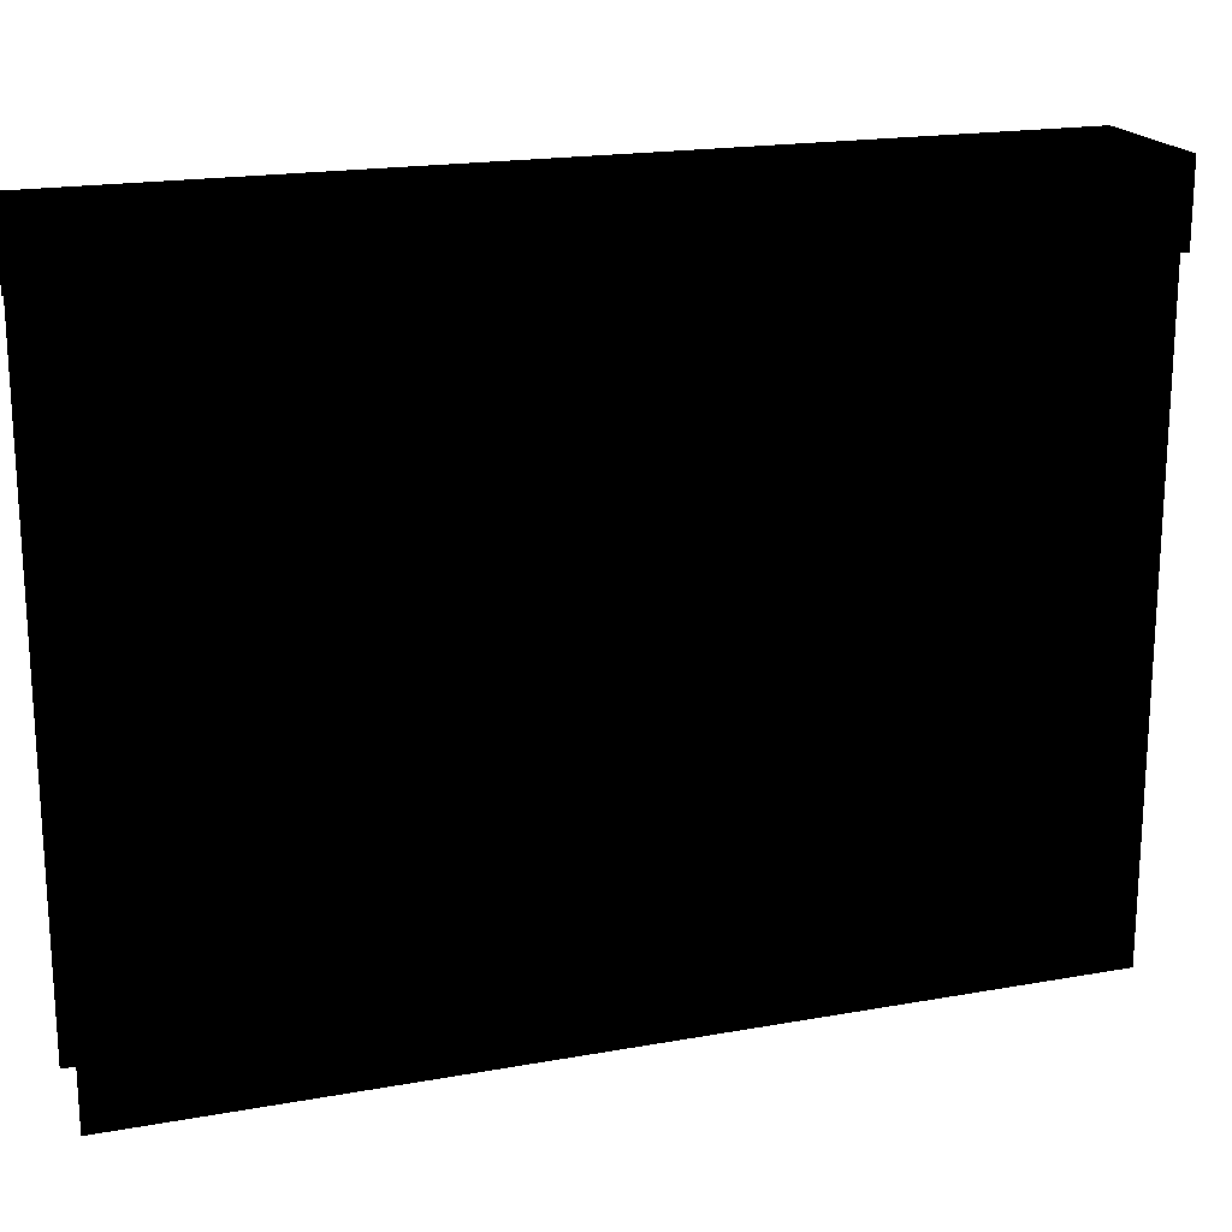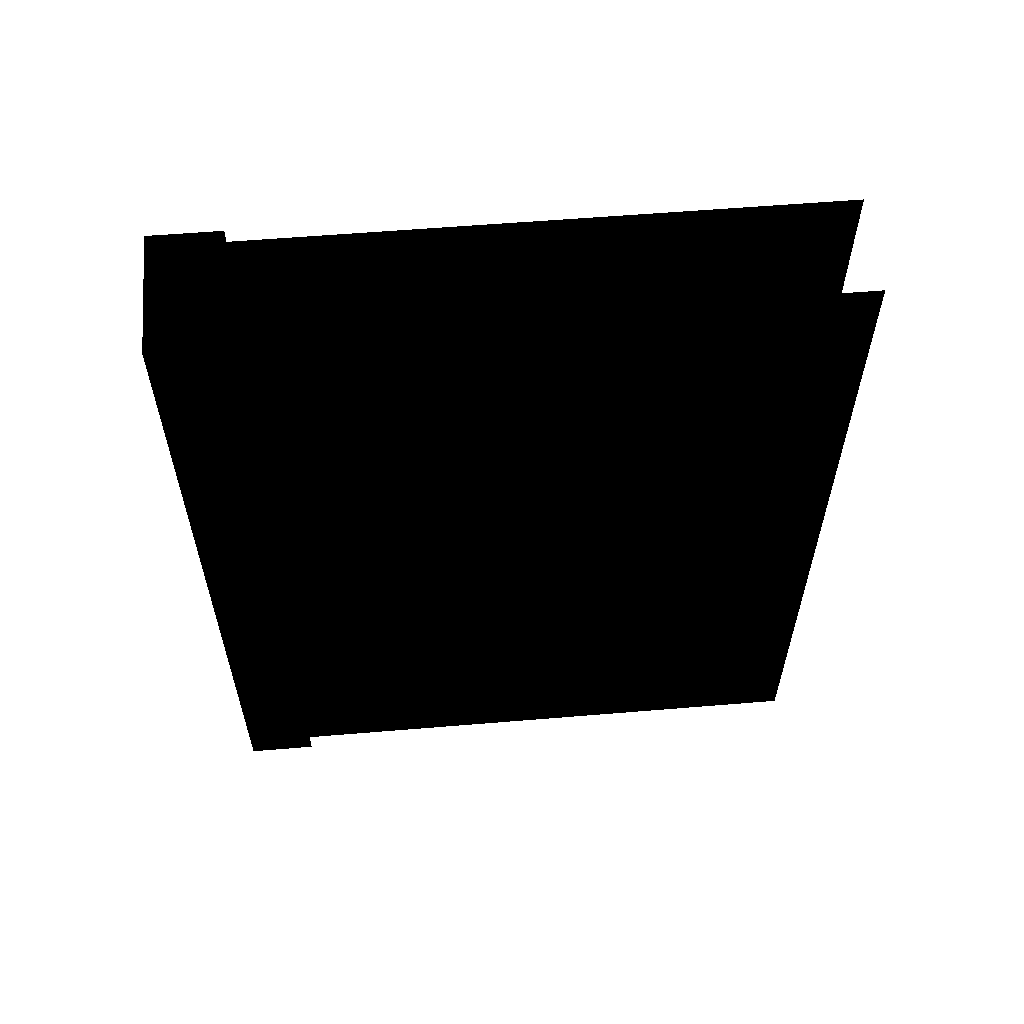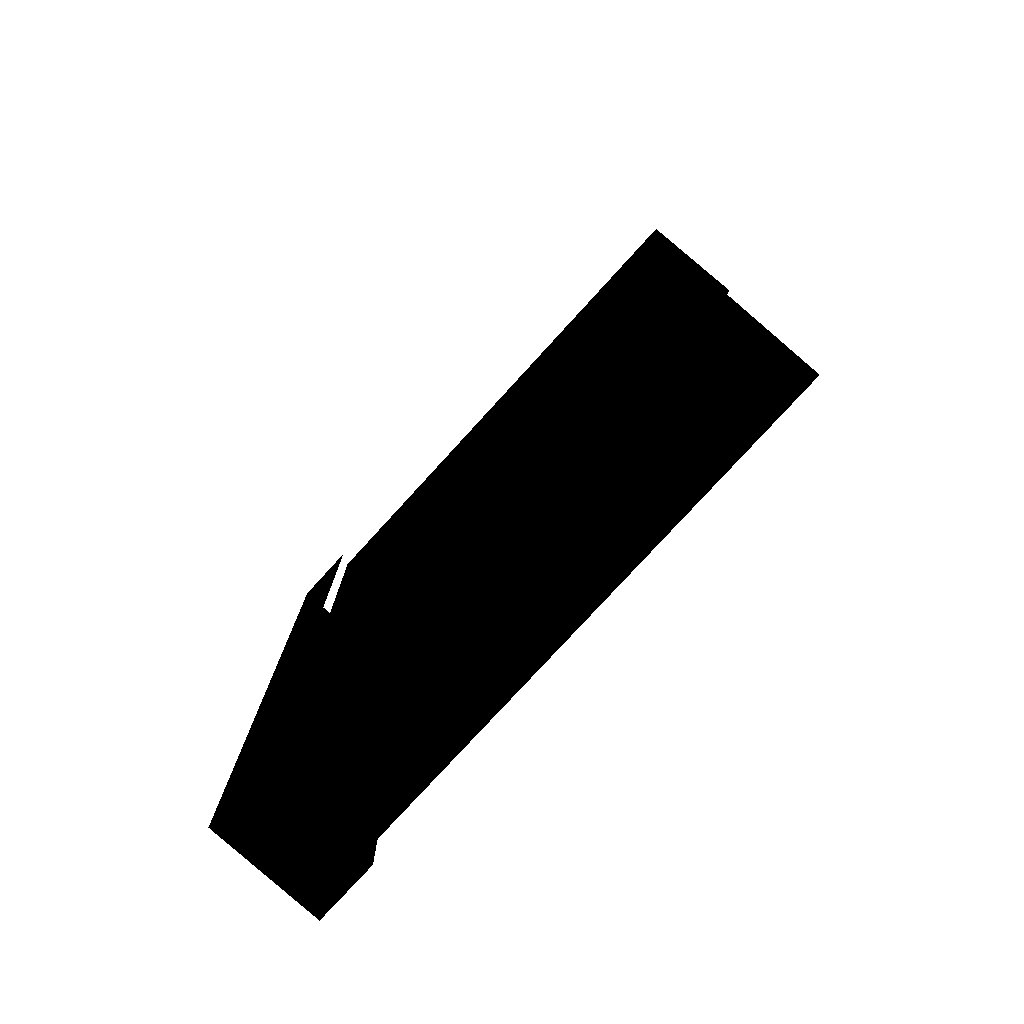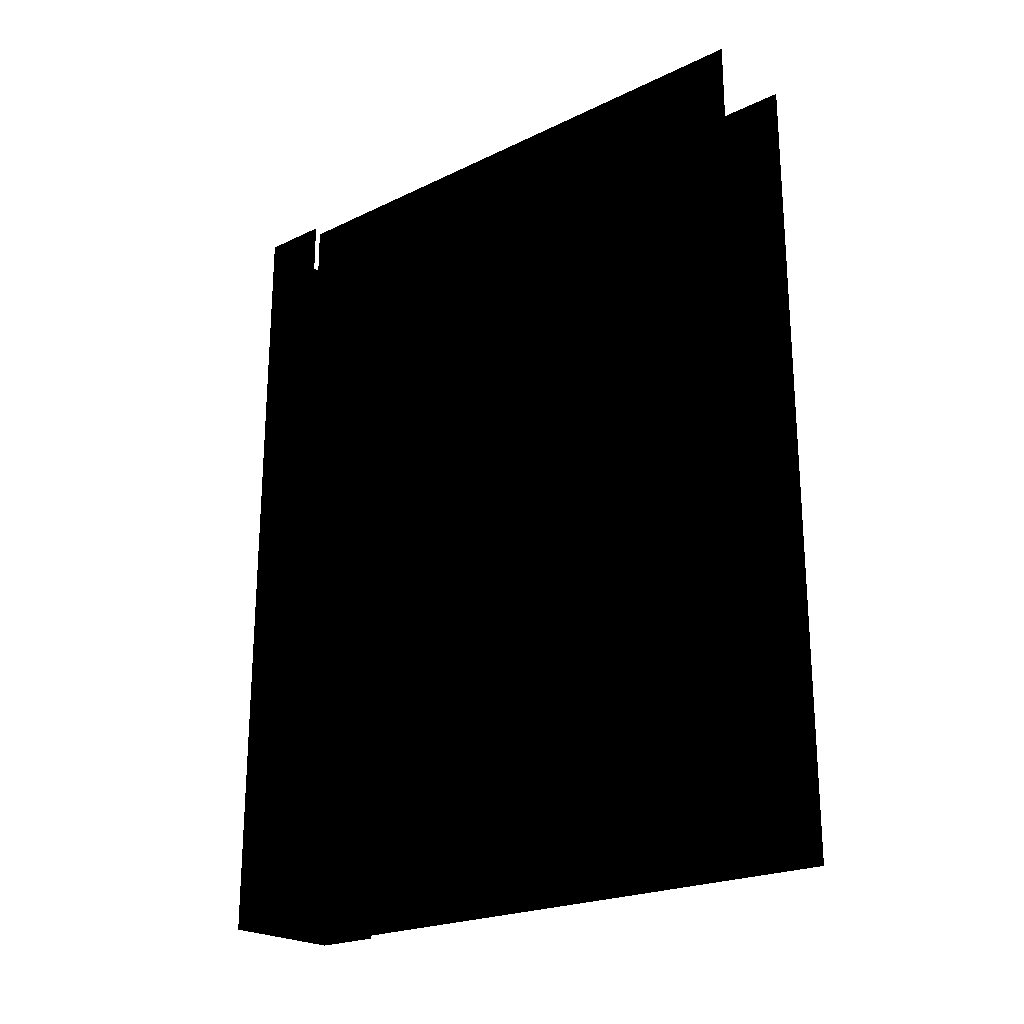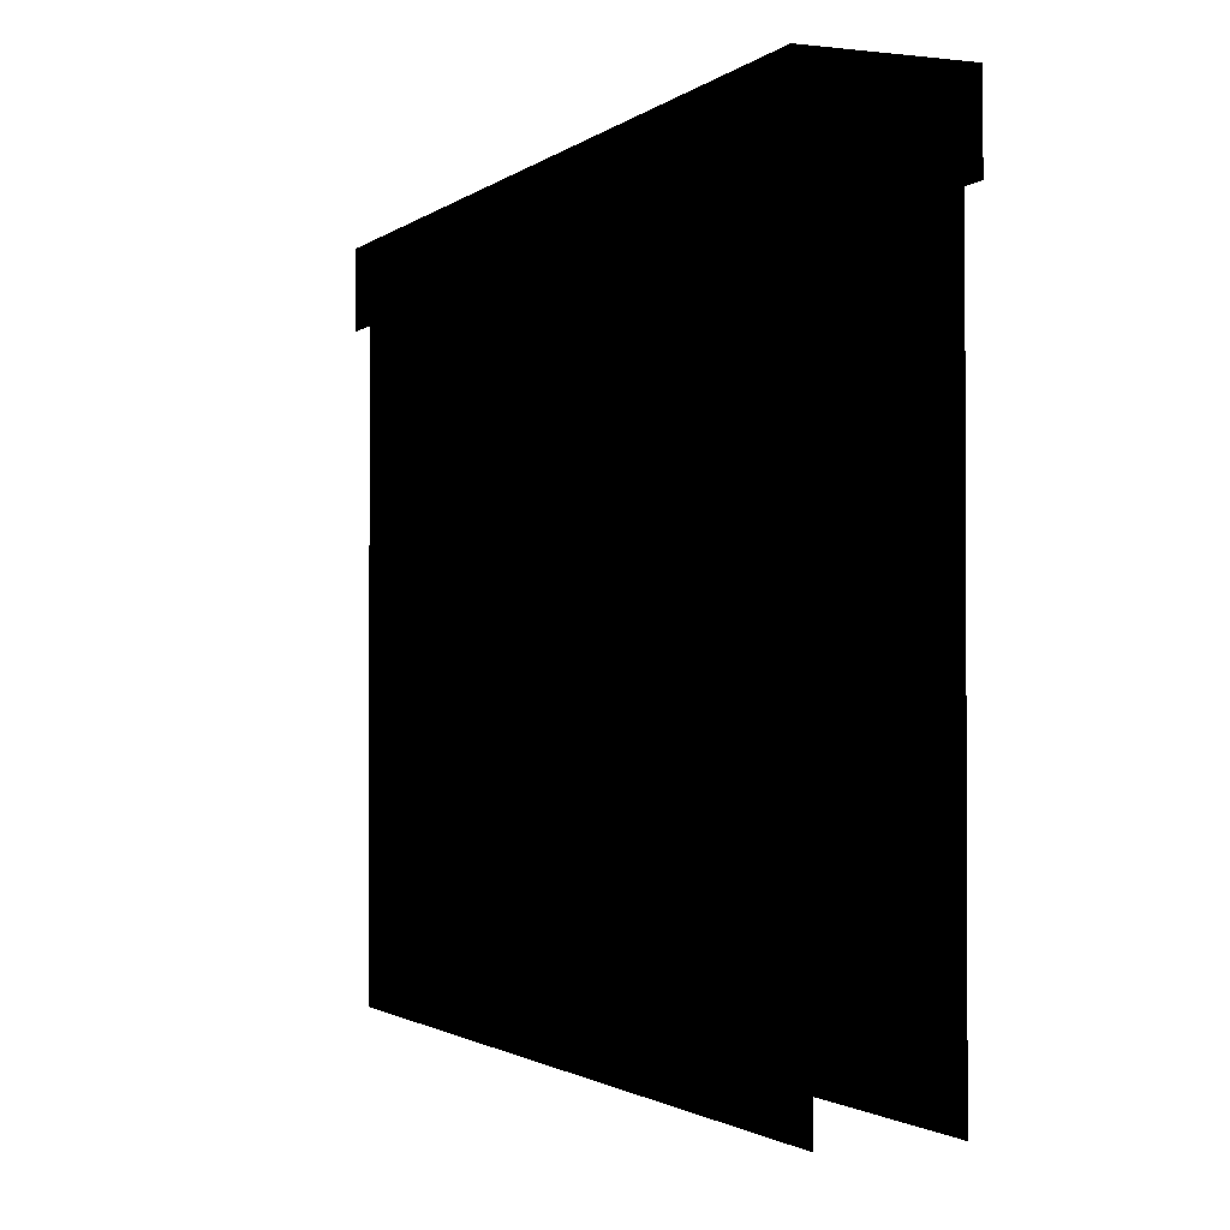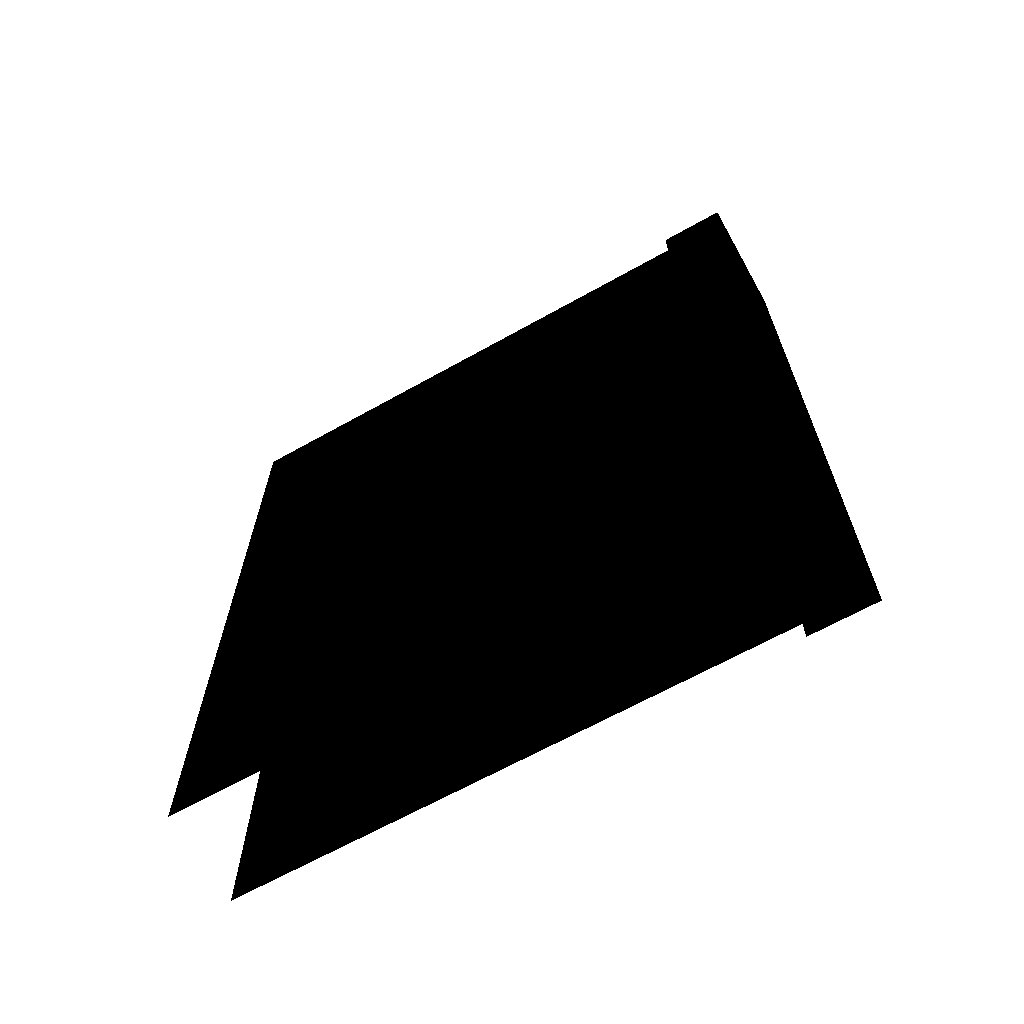
<metadata>
{"format":"obj","ext":"obj","renderer":"f3d","projection":"perspective","resolution":1024,"background":"white","views":[{"elev":19.2,"azim":71.3,"up":"+Y"},{"elev":58.8,"azim":-94.9,"up":"+Z"},{"elev":-78.1,"azim":-42.4,"up":"+Z"},{"elev":-22.3,"azim":-50.3,"up":"+Z"},{"elev":-1.6,"azim":-23.1,"up":"+Y"},{"elev":-66.0,"azim":119.4,"up":"+Z"}]}
</metadata>
<code>
o 3286
v -58 81 -64
v -58 0 -64
v -58 0 64
v -58 81 64
v -58 84 -64
v -58 84 64
v -58 87 -64
v -58 87 64
v -58 90 -64
v -58 90 64
v -42 81 64
v -42 0 64
v -42 0 -64
v -42 81 -64
v -42 84 64
v -42 84 -64
v -42 87 64
v -42 87 -64
v -42 90 64
v -42 90 -64
v -40 100 64
v -40 89 64
v -40 89 -64
v -40 100 -64
v -60 100 64
v -60 100 -64
v -60 89 64
v -60 89 -64
f 1 2 3
f 1 3 4
f 1 4 5
f 5 4 6
f 5 6 7
f 7 6 8
f 7 8 9
f 9 8 10
f 11 12 13
f 11 13 14
f 11 14 15
f 15 14 16
f 15 16 17
f 17 16 18
f 17 18 19
f 19 18 20
f 21 22 23
f 21 23 24
f 21 24 25
f 25 24 26
f 25 26 27
f 27 26 28
f 24 25 25

</code>
